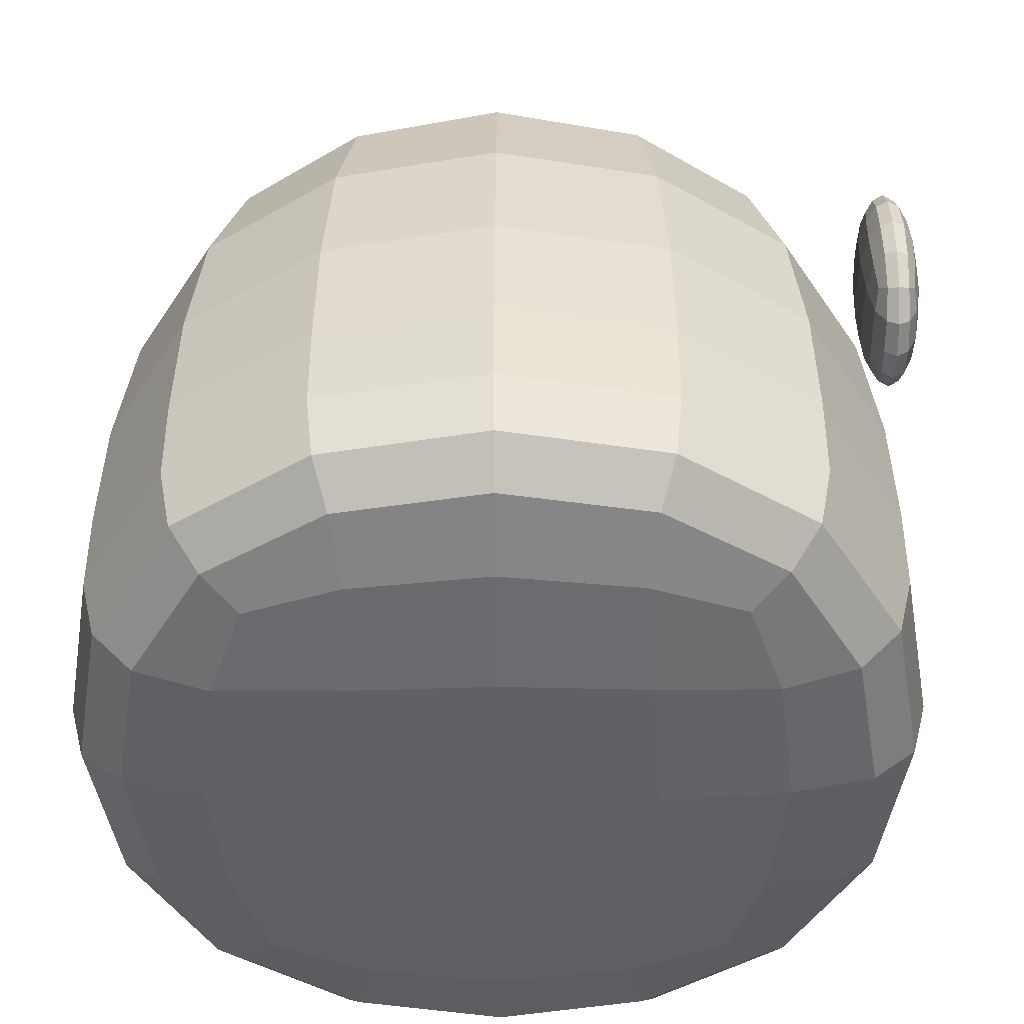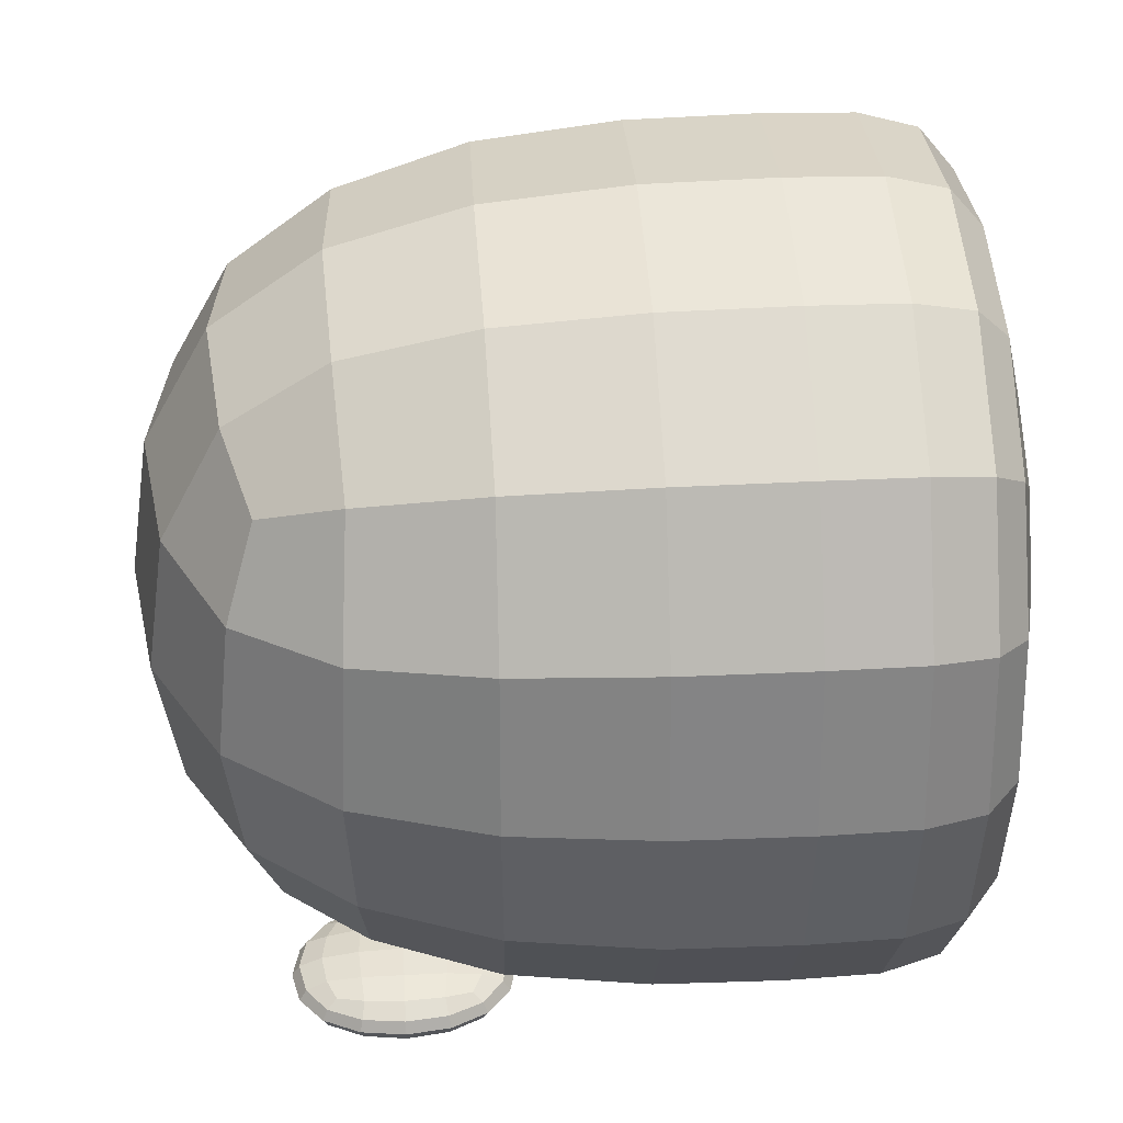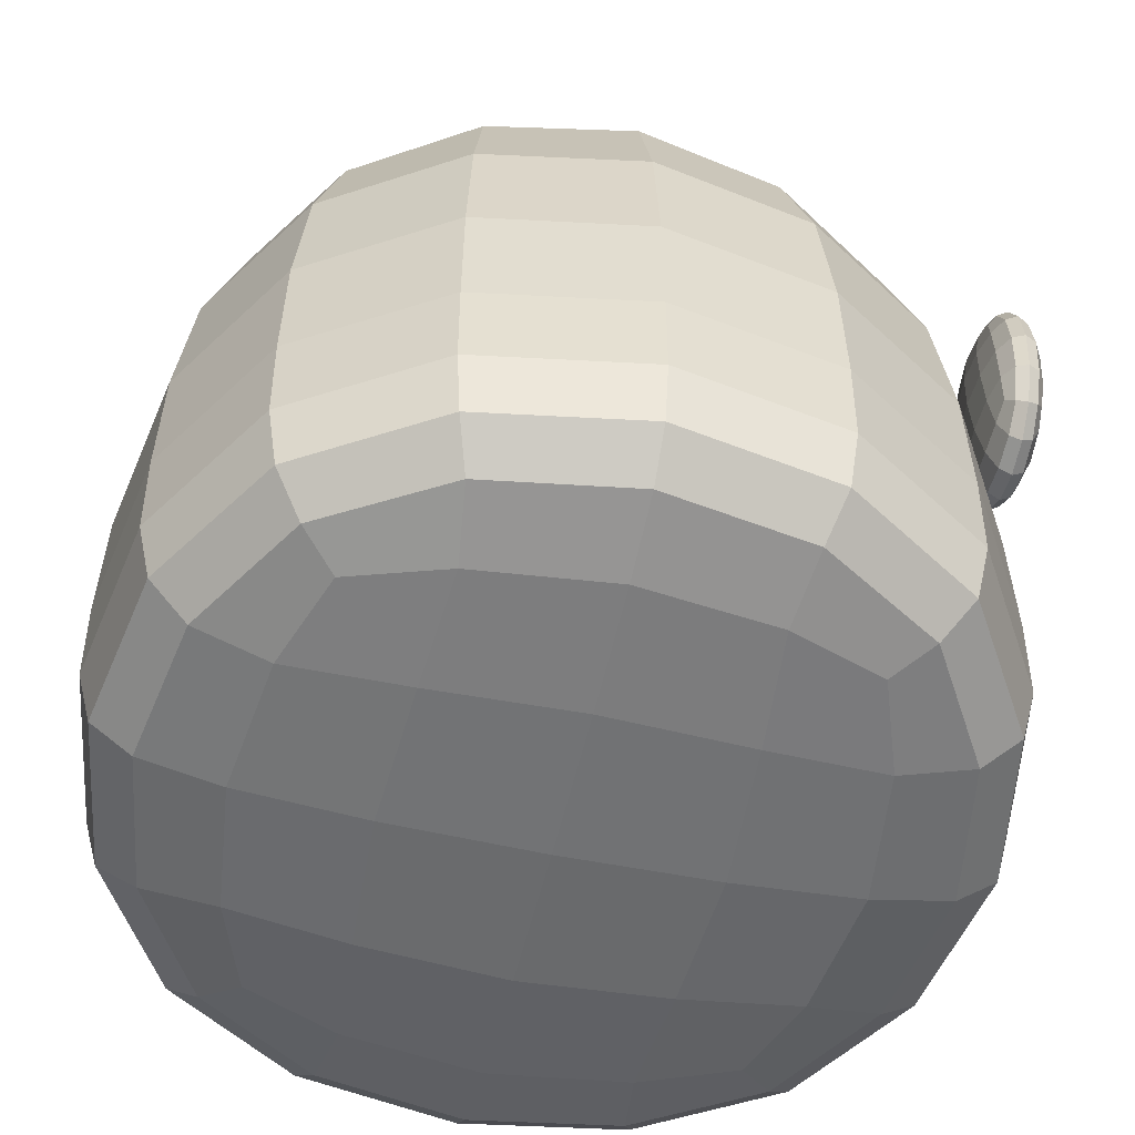
<metadata>
{"format":"obj","ext":"obj","renderer":"f3d","projection":"perspective","resolution":1024,"background":"white","views":[{"elev":-49.0,"azim":90.3,"up":"+Y"},{"elev":38.5,"azim":-93.7,"up":"+Z"},{"elev":-54.4,"azim":77.0,"up":"+Y"}]}
</metadata>
<code>
o Cube
v 0.5 0.5643 -0.5
v 0.5 -0.9357 -0.5
v 0.5 0.5643 0.5
v 0.5 -0.9357 0.5
v -0.5 0.5643 -0.5
v -0.5 -0.9357 -0.5
v -0.5 0.5643 0.5
v -0.5 -0.9357 0.5
v 0.6667 -0.4952 -0.6667
v -0.6667 -0.4952 0.6667
v 0.6667 -0.4952 0.6667
v -0.6667 -0.4952 -0.6667
v -0.5729 -0.9451 -0.2967
v -0.6096 -0.9498 0
v -0.5729 -0.9451 0.2967
v 0.2967 -0.9451 -0.5729
v 0 -0.9498 -0.6096
v -0.2967 -0.9451 -0.5729
v 0.6631 -0.7017 -0.6631
v 0.6381 -0.8323 -0.6381
v 0.5765 -0.9047 -0.5765
v -0.6631 -0.2096 0.6631
v -0.6381 0.1044 0.6381
v -0.5765 0.3841 0.5765
v 0.6631 -0.7017 0.6631
v 0.6381 -0.8323 0.6381
v 0.5765 -0.9047 0.5765
v -0.6631 -0.7017 -0.6631
v -0.6381 -0.8323 -0.6381
v -0.5765 -0.9047 -0.5765
v 0.2967 0.6278 0.5729
v -0 0.6598 0.6096
v -0.2967 0.6278 0.5729
v 0.5729 0.6278 -0.2967
v 0.6096 0.6598 0
v 0.5729 0.6278 0.2967
v -0.2967 -0.9451 0.5729
v -0 -0.9498 0.6096
v 0.2967 -0.9451 0.5729
v -0.5729 0.6278 0.2967
v -0.6096 0.6598 -0
v -0.5729 0.6278 -0.2967
v -0.2967 0.6278 -0.5729
v 0 0.6598 -0.6096
v 0.2967 0.6278 -0.5729
v 0.5729 -0.9451 0.2967
v 0.6096 -0.9498 0
v 0.5729 -0.9451 -0.2967
v 0.5765 0.3841 -0.5765
v 0.6381 0.1044 -0.6381
v 0.6631 -0.2096 -0.6631
v -0.5765 -0.9047 0.5765
v -0.6381 -0.8323 0.6381
v -0.6631 -0.7017 0.6631
v 0.5765 0.3841 0.5765
v 0.6381 0.1044 0.6381
v 0.6631 -0.2096 0.6631
v -0.5765 0.3841 -0.5765
v -0.6381 0.1044 -0.6381
v -0.6631 -0.2096 -0.6631
v -0.3646 -0.4952 -0.8542
v 0 -0.4952 -0.9167
v 0.3646 -0.4952 -0.8542
v 0.8542 -0.4952 -0.3646
v 0.9167 -0.4952 0
v 0.8542 -0.4952 0.3646
v -0.8542 -0.4952 0.3646
v -0.9167 -0.4952 -0
v -0.8542 -0.4952 -0.3646
v 0.3646 -0.4952 0.8542
v -0 -0.4952 0.9167
v -0.3646 -0.4952 0.8542
v 0.3162 0.7638 -0.3162
v 0 0.8099 -0.3331
v -0.3162 0.7638 -0.3162
v 0.3331 0.8099 0
v -0 0.8601 -0
v -0.3331 0.8099 -0
v 0.3162 0.7638 0.3162
v -0 0.8099 0.3331
v -0.3162 0.7638 0.3162
v 0.3626 -0.209 0.8496
v 0.3489 0.1091 0.818
v 0.3181 0.4016 0.7335
v -0 -0.2084 0.9118
v -0 0.1138 0.8781
v 0 0.417 0.7867
v -0.3626 -0.209 0.8496
v -0.3489 0.1091 0.818
v -0.3181 0.4016 0.7335
v -0.8496 -0.209 0.3626
v -0.818 0.1091 0.3489
v -0.7335 0.4016 0.3181
v -0.9118 -0.2084 0
v -0.8781 0.1138 0
v -0.7867 0.417 -0
v -0.8496 -0.209 -0.3626
v -0.818 0.1091 -0.3489
v -0.7335 0.4016 -0.3181
v -0.3162 -0.9652 -0.3162
v -0 -0.9719 -0.3331
v 0.3162 -0.9652 -0.3162
v -0.3331 -0.9719 0
v 0 -0.9794 -0
v 0.3331 -0.9719 -0
v -0.3162 -0.9652 0.3162
v 0 -0.9719 0.3331
v 0.3162 -0.9652 0.3162
v 0.8496 -0.209 -0.3626
v 0.818 0.1091 -0.3489
v 0.7335 0.4016 -0.3181
v 0.9118 -0.2084 -0
v 0.8781 0.1138 0
v 0.7867 0.417 -0
v 0.8496 -0.209 0.3626
v 0.818 0.1091 0.3489
v 0.7335 0.4016 0.3181
v -0.3626 -0.209 -0.8496
v -0.3489 0.1091 -0.818
v -0.3181 0.4016 -0.7335
v -0 -0.2084 -0.9118
v -0 0.1138 -0.8781
v -0 0.417 -0.7867
v 0.3626 -0.209 -0.8496
v 0.3489 0.1091 -0.818
v 0.3181 0.4016 -0.7335
v -0.3181 -0.9073 -0.7335
v -0.3489 -0.833 -0.818
v -0.3626 -0.7017 -0.8496
v 0 -0.9095 -0.7867
v -0 -0.8337 -0.8781
v 0 -0.7018 -0.9118
v 0.3181 -0.9073 -0.7335
v 0.3489 -0.833 -0.818
v 0.3626 -0.7017 -0.8496
v 0.7335 -0.9073 -0.3181
v 0.818 -0.833 -0.3489
v 0.8496 -0.7017 -0.3626
v 0.7867 -0.9095 0
v 0.8781 -0.8337 -0
v 0.9118 -0.7018 0
v 0.7335 -0.9073 0.3181
v 0.818 -0.833 0.3489
v 0.8496 -0.7017 0.3626
v -0.7335 -0.9073 0.3181
v -0.818 -0.833 0.3489
v -0.8496 -0.7017 0.3626
v -0.7867 -0.9095 -0
v -0.8781 -0.8337 0
v -0.9118 -0.7018 -0
v -0.7335 -0.9073 -0.3181
v -0.818 -0.833 -0.3489
v -0.8496 -0.7017 -0.3626
v 0.3181 -0.9073 0.7335
v 0.3489 -0.833 0.818
v 0.3626 -0.7017 0.8496
v -0 -0.9095 0.7867
v 0 -0.8337 0.8781
v -0 -0.7018 0.9118
v -0.3181 -0.9073 0.7335
v -0.3489 -0.833 0.818
v -0.3626 -0.7017 0.8496
f 73 74 77 76
f 74 75 78 77
f 76 77 80 79
f 77 78 81 80
f 1 45 73 34
f 45 44 74 73
f 44 43 75 74
f 43 5 42 75
f 75 42 41 78
f 78 41 40 81
f 81 40 7 33
f 80 81 33 32
f 79 80 32 31
f 36 79 31 3
f 35 76 79 36
f 34 73 76 35
f 82 83 86 85
f 83 84 87 86
f 85 86 89 88
f 86 87 90 89
f 11 57 82 70
f 57 56 83 82
f 56 55 84 83
f 55 3 31 84
f 84 31 32 87
f 87 32 33 90
f 90 33 7 24
f 89 90 24 23
f 88 89 23 22
f 72 88 22 10
f 71 85 88 72
f 70 82 85 71
f 91 92 95 94
f 92 93 96 95
f 94 95 98 97
f 95 96 99 98
f 10 22 91 67
f 22 23 92 91
f 23 24 93 92
f 24 7 40 93
f 93 40 41 96
f 96 41 42 99
f 99 42 5 58
f 98 99 58 59
f 97 98 59 60
f 69 97 60 12
f 68 94 97 69
f 67 91 94 68
f 100 101 104 103
f 101 102 105 104
f 103 104 107 106
f 104 105 108 107
f 6 18 100 13
f 18 17 101 100
f 17 16 102 101
f 16 2 48 102
f 102 48 47 105
f 105 47 46 108
f 108 46 4 39
f 107 108 39 38
f 106 107 38 37
f 15 106 37 8
f 14 103 106 15
f 13 100 103 14
f 109 110 113 112
f 110 111 114 113
f 112 113 116 115
f 113 114 117 116
f 9 51 109 64
f 51 50 110 109
f 50 49 111 110
f 49 1 34 111
f 111 34 35 114
f 114 35 36 117
f 117 36 3 55
f 116 117 55 56
f 115 116 56 57
f 66 115 57 11
f 65 112 115 66
f 64 109 112 65
f 118 119 122 121
f 119 120 123 122
f 121 122 125 124
f 122 123 126 125
f 12 60 118 61
f 60 59 119 118
f 59 58 120 119
f 58 5 43 120
f 120 43 44 123
f 123 44 45 126
f 126 45 1 49
f 125 126 49 50
f 124 125 50 51
f 63 124 51 9
f 62 121 124 63
f 61 118 121 62
f 127 128 131 130
f 128 129 132 131
f 130 131 134 133
f 131 132 135 134
f 6 30 127 18
f 30 29 128 127
f 29 28 129 128
f 28 12 61 129
f 129 61 62 132
f 132 62 63 135
f 135 63 9 19
f 134 135 19 20
f 133 134 20 21
f 16 133 21 2
f 17 130 133 16
f 18 127 130 17
f 136 137 140 139
f 137 138 141 140
f 139 140 143 142
f 140 141 144 143
f 2 21 136 48
f 21 20 137 136
f 20 19 138 137
f 19 9 64 138
f 138 64 65 141
f 141 65 66 144
f 144 66 11 25
f 143 144 25 26
f 142 143 26 27
f 46 142 27 4
f 47 139 142 46
f 48 136 139 47
f 145 146 149 148
f 146 147 150 149
f 148 149 152 151
f 149 150 153 152
f 8 52 145 15
f 52 53 146 145
f 53 54 147 146
f 54 10 67 147
f 147 67 68 150
f 150 68 69 153
f 153 69 12 28
f 152 153 28 29
f 151 152 29 30
f 13 151 30 6
f 14 148 151 13
f 15 145 148 14
f 154 155 158 157
f 155 156 159 158
f 157 158 161 160
f 158 159 162 161
f 4 27 154 39
f 27 26 155 154
f 26 25 156 155
f 25 11 70 156
f 156 70 71 159
f 159 71 72 162
f 162 72 10 54
f 161 162 54 53
f 160 161 53 52
f 37 160 52 8
f 38 157 160 37
f 39 154 157 38
o Cube.001
v 0.2389 0.1683 -0.8656
v 0.2389 0.4698 -0.8656
v 0.2389 0.1683 -0.9483
v 0.2389 0.4698 -0.9483
v 0.4721 0.1683 -0.8656
v 0.4721 0.4698 -0.8656
v 0.4721 0.1683 -0.9483
v 0.4721 0.4698 -0.9483
v 0.2219 0.1463 -0.9315
v 0.2134 0.1352 -0.907
v 0.2219 0.1463 -0.8824
v 0.2219 0.2296 -0.8596
v 0.2134 0.319 -0.8565
v 0.2219 0.4085 -0.8596
v 0.2219 0.4918 -0.8824
v 0.2134 0.5028 -0.907
v 0.2219 0.4918 -0.9315
v 0.2219 0.4085 -0.9544
v 0.2134 0.319 -0.9574
v 0.2219 0.2296 -0.9544
v 0.4247 0.1463 -0.9544
v 0.3555 0.1352 -0.9574
v 0.2863 0.1463 -0.9544
v 0.2863 0.4918 -0.9544
v 0.3555 0.5028 -0.9574
v 0.4247 0.4918 -0.9544
v 0.4891 0.4085 -0.9544
v 0.4976 0.319 -0.9574
v 0.4891 0.2296 -0.9544
v 0.4891 0.1463 -0.8824
v 0.4976 0.1352 -0.907
v 0.4891 0.1463 -0.9315
v 0.4891 0.4918 -0.9315
v 0.4976 0.5028 -0.907
v 0.4891 0.4918 -0.8824
v 0.4891 0.4085 -0.8596
v 0.4976 0.319 -0.8565
v 0.4891 0.2296 -0.8596
v 0.2863 0.1463 -0.8596
v 0.3555 0.1352 -0.8565
v 0.4247 0.1463 -0.8596
v 0.4247 0.4918 -0.8596
v 0.3555 0.5028 -0.8565
v 0.2863 0.4918 -0.8596
v 0.1855 0.2237 -0.8808
v 0.1732 0.319 -0.8794
v 0.1855 0.4144 -0.8808
v 0.1732 0.2186 -0.907
v 0.1598 0.319 -0.907
v 0.1732 0.4195 -0.907
v 0.1855 0.2237 -0.9331
v 0.1732 0.319 -0.9345
v 0.1855 0.4144 -0.9331
v 0.2818 0.2237 -0.9673
v 0.2778 0.319 -0.9717
v 0.2818 0.4144 -0.9673
v 0.3555 0.2186 -0.9717
v 0.3555 0.319 -0.9764
v 0.3555 0.4195 -0.9717
v 0.4292 0.2237 -0.9673
v 0.4332 0.319 -0.9717
v 0.4292 0.4144 -0.9673
v 0.5255 0.2237 -0.9331
v 0.5378 0.319 -0.9345
v 0.5255 0.4144 -0.9331
v 0.5378 0.2186 -0.907
v 0.5512 0.319 -0.907
v 0.5378 0.4195 -0.907
v 0.5255 0.2237 -0.8808
v 0.5378 0.319 -0.8794
v 0.5255 0.4144 -0.8808
v 0.4292 0.2237 -0.8466
v 0.4332 0.319 -0.8423
v 0.4292 0.4144 -0.8466
v 0.3555 0.2186 -0.8423
v 0.3555 0.319 -0.8375
v 0.3555 0.4195 -0.8423
v 0.2818 0.2237 -0.8466
v 0.2778 0.319 -0.8423
v 0.2818 0.4144 -0.8466
v 0.2818 0.09923 -0.9331
v 0.3555 0.08329 -0.9345
v 0.4292 0.09923 -0.9331
v 0.2778 0.08329 -0.907
v 0.3555 0.0659 -0.907
v 0.4332 0.08329 -0.907
v 0.2818 0.09923 -0.8808
v 0.3555 0.08329 -0.8794
v 0.4292 0.09923 -0.8808
v 0.4292 0.5388 -0.9331
v 0.3555 0.5548 -0.9345
v 0.2818 0.5388 -0.9331
v 0.4332 0.5548 -0.907
v 0.3555 0.5722 -0.907
v 0.2778 0.5548 -0.907
v 0.4292 0.5388 -0.8808
v 0.3555 0.5548 -0.8794
v 0.2818 0.5388 -0.8808
v -0.2389 0.1683 -0.8656
v -0.2389 0.4698 -0.8656
v -0.2389 0.1683 -0.9483
v -0.2389 0.4698 -0.9483
v -0.4721 0.1683 -0.8656
v -0.4721 0.4698 -0.8656
v -0.4721 0.1683 -0.9483
v -0.4721 0.4698 -0.9483
v -0.2219 0.1463 -0.9315
v -0.2134 0.1352 -0.907
v -0.2219 0.1463 -0.8824
v -0.2219 0.2296 -0.8596
v -0.2134 0.319 -0.8565
v -0.2219 0.4085 -0.8596
v -0.2219 0.4918 -0.8824
v -0.2134 0.5028 -0.907
v -0.2219 0.4918 -0.9315
v -0.2219 0.4085 -0.9544
v -0.2134 0.319 -0.9574
v -0.2219 0.2296 -0.9544
v -0.4247 0.1463 -0.9544
v -0.3555 0.1352 -0.9574
v -0.2863 0.1463 -0.9544
v -0.2863 0.4918 -0.9544
v -0.3555 0.5028 -0.9574
v -0.4247 0.4918 -0.9544
v -0.4891 0.4085 -0.9544
v -0.4976 0.319 -0.9574
v -0.4891 0.2296 -0.9544
v -0.4891 0.1463 -0.8824
v -0.4976 0.1352 -0.907
v -0.4891 0.1463 -0.9315
v -0.4891 0.4918 -0.9315
v -0.4976 0.5028 -0.907
v -0.4891 0.4918 -0.8824
v -0.4891 0.4085 -0.8596
v -0.4976 0.319 -0.8565
v -0.4891 0.2296 -0.8596
v -0.2863 0.1463 -0.8596
v -0.3555 0.1352 -0.8565
v -0.4247 0.1463 -0.8596
v -0.4247 0.4918 -0.8596
v -0.3555 0.5028 -0.8565
v -0.2863 0.4918 -0.8596
v -0.1855 0.2237 -0.8808
v -0.1732 0.319 -0.8794
v -0.1855 0.4144 -0.8808
v -0.1732 0.2186 -0.907
v -0.1598 0.319 -0.907
v -0.1732 0.4195 -0.907
v -0.1855 0.2237 -0.9331
v -0.1732 0.319 -0.9345
v -0.1855 0.4144 -0.9331
v -0.2818 0.2237 -0.9673
v -0.2778 0.319 -0.9717
v -0.2818 0.4144 -0.9673
v -0.3555 0.2186 -0.9717
v -0.3555 0.319 -0.9764
v -0.3555 0.4195 -0.9717
v -0.4292 0.2237 -0.9673
v -0.4332 0.319 -0.9717
v -0.4292 0.4144 -0.9673
v -0.5255 0.2237 -0.9331
v -0.5378 0.319 -0.9345
v -0.5255 0.4144 -0.9331
v -0.5378 0.2186 -0.907
v -0.5512 0.319 -0.907
v -0.5378 0.4195 -0.907
v -0.5255 0.2237 -0.8808
v -0.5378 0.319 -0.8794
v -0.5255 0.4144 -0.8808
v -0.4292 0.2237 -0.8466
v -0.4332 0.319 -0.8423
v -0.4292 0.4144 -0.8466
v -0.3555 0.2186 -0.8423
v -0.3555 0.319 -0.8375
v -0.3555 0.4195 -0.8423
v -0.2818 0.2237 -0.8466
v -0.2778 0.319 -0.8423
v -0.2818 0.4144 -0.8466
v -0.2818 0.09923 -0.9331
v -0.3555 0.08329 -0.9345
v -0.4292 0.09923 -0.9331
v -0.2778 0.08329 -0.907
v -0.3555 0.0659 -0.907
v -0.4332 0.08329 -0.907
v -0.2818 0.09923 -0.8808
v -0.3555 0.08329 -0.8794
v -0.4292 0.09923 -0.8808
v -0.4292 0.5388 -0.9331
v -0.3555 0.5548 -0.9345
v -0.2818 0.5388 -0.9331
v -0.4332 0.5548 -0.907
v -0.3555 0.5722 -0.907
v -0.2778 0.5548 -0.907
v -0.4292 0.5388 -0.8808
v -0.3555 0.5548 -0.8794
v -0.2818 0.5388 -0.8808
f 207 208 211 210
f 208 209 212 211
f 210 211 214 213
f 211 212 215 214
f 163 174 207 173
f 174 175 208 207
f 175 176 209 208
f 176 164 177 209
f 209 177 178 212
f 212 178 179 215
f 215 179 166 180
f 214 215 180 181
f 213 214 181 182
f 171 213 182 165
f 172 210 213 171
f 173 207 210 172
f 216 217 220 219
f 217 218 221 220
f 219 220 223 222
f 220 221 224 223
f 165 182 216 185
f 182 181 217 216
f 181 180 218 217
f 180 166 186 218
f 218 186 187 221
f 221 187 188 224
f 224 188 170 189
f 223 224 189 190
f 222 223 190 191
f 183 222 191 169
f 184 219 222 183
f 185 216 219 184
f 225 226 229 228
f 226 227 230 229
f 228 229 232 231
f 229 230 233 232
f 169 191 225 194
f 191 190 226 225
f 190 189 227 226
f 189 170 195 227
f 227 195 196 230
f 230 196 197 233
f 233 197 168 198
f 232 233 198 199
f 231 232 199 200
f 192 231 200 167
f 193 228 231 192
f 194 225 228 193
f 234 235 238 237
f 235 236 239 238
f 237 238 241 240
f 238 239 242 241
f 167 200 234 203
f 200 199 235 234
f 199 198 236 235
f 198 168 204 236
f 236 204 205 239
f 239 205 206 242
f 242 206 164 176
f 241 242 176 175
f 240 241 175 174
f 201 240 174 163
f 202 237 240 201
f 203 234 237 202
f 243 244 247 246
f 244 245 248 247
f 246 247 250 249
f 247 248 251 250
f 165 185 243 171
f 185 184 244 243
f 184 183 245 244
f 183 169 194 245
f 245 194 193 248
f 248 193 192 251
f 251 192 167 203
f 250 251 203 202
f 249 250 202 201
f 173 249 201 163
f 172 246 249 173
f 171 243 246 172
f 252 253 256 255
f 253 254 257 256
f 255 256 259 258
f 256 257 260 259
f 170 188 252 195
f 188 187 253 252
f 187 186 254 253
f 186 166 179 254
f 254 179 178 257
f 257 178 177 260
f 260 177 164 206
f 259 260 206 205
f 258 259 205 204
f 197 258 204 168
f 196 255 258 197
f 195 252 255 196
f 305 308 309 306
f 306 309 310 307
f 308 311 312 309
f 309 312 313 310
f 261 271 305 272
f 272 305 306 273
f 273 306 307 274
f 274 307 275 262
f 307 310 276 275
f 310 313 277 276
f 313 278 264 277
f 312 279 278 313
f 311 280 279 312
f 269 263 280 311
f 270 269 311 308
f 271 270 308 305
f 314 317 318 315
f 315 318 319 316
f 317 320 321 318
f 318 321 322 319
f 263 283 314 280
f 280 314 315 279
f 279 315 316 278
f 278 316 284 264
f 316 319 285 284
f 319 322 286 285
f 322 287 268 286
f 321 288 287 322
f 320 289 288 321
f 281 267 289 320
f 282 281 320 317
f 283 282 317 314
f 323 326 327 324
f 324 327 328 325
f 326 329 330 327
f 327 330 331 328
f 267 292 323 289
f 289 323 324 288
f 288 324 325 287
f 287 325 293 268
f 325 328 294 293
f 328 331 295 294
f 331 296 266 295
f 330 297 296 331
f 329 298 297 330
f 290 265 298 329
f 291 290 329 326
f 292 291 326 323
f 332 335 336 333
f 333 336 337 334
f 335 338 339 336
f 336 339 340 337
f 265 301 332 298
f 298 332 333 297
f 297 333 334 296
f 296 334 302 266
f 334 337 303 302
f 337 340 304 303
f 340 274 262 304
f 339 273 274 340
f 338 272 273 339
f 299 261 272 338
f 300 299 338 335
f 301 300 335 332
f 341 344 345 342
f 342 345 346 343
f 344 347 348 345
f 345 348 349 346
f 263 269 341 283
f 283 341 342 282
f 282 342 343 281
f 281 343 292 267
f 343 346 291 292
f 346 349 290 291
f 349 301 265 290
f 348 300 301 349
f 347 299 300 348
f 271 261 299 347
f 270 271 347 344
f 269 270 344 341
f 350 353 354 351
f 351 354 355 352
f 353 356 357 354
f 354 357 358 355
f 268 293 350 286
f 286 350 351 285
f 285 351 352 284
f 284 352 277 264
f 352 355 276 277
f 355 358 275 276
f 358 304 262 275
f 357 303 304 358
f 356 302 303 357
f 295 266 302 356
f 294 295 356 353
f 293 294 353 350

</code>
